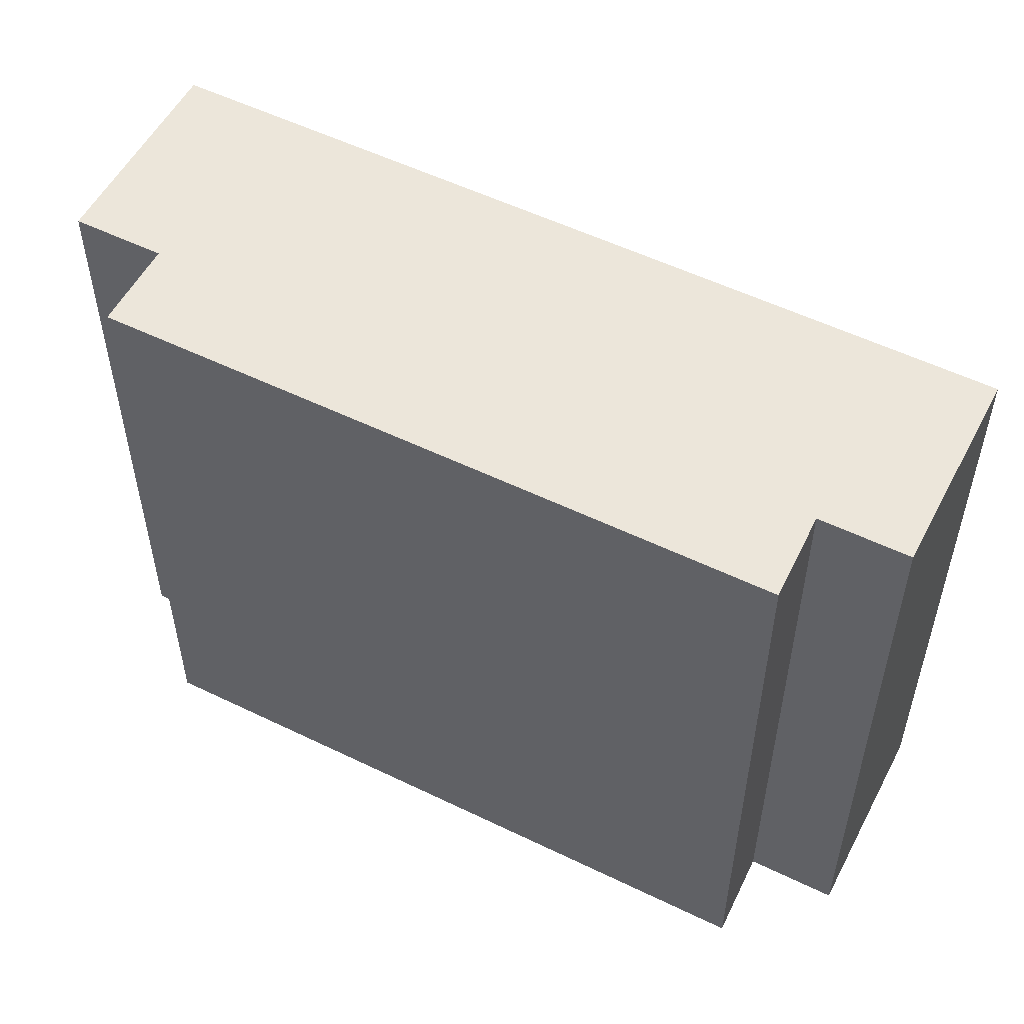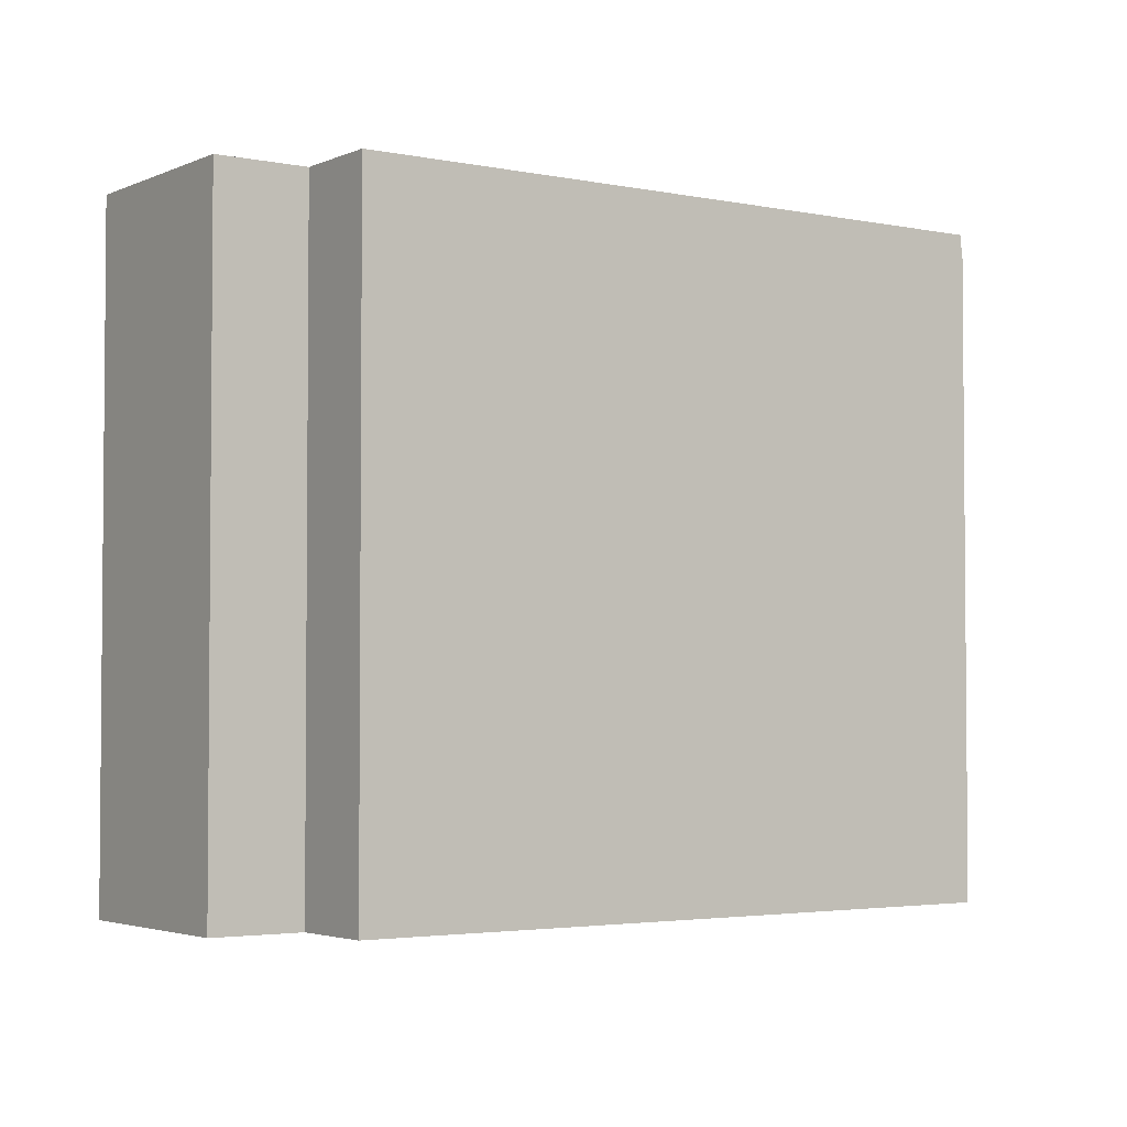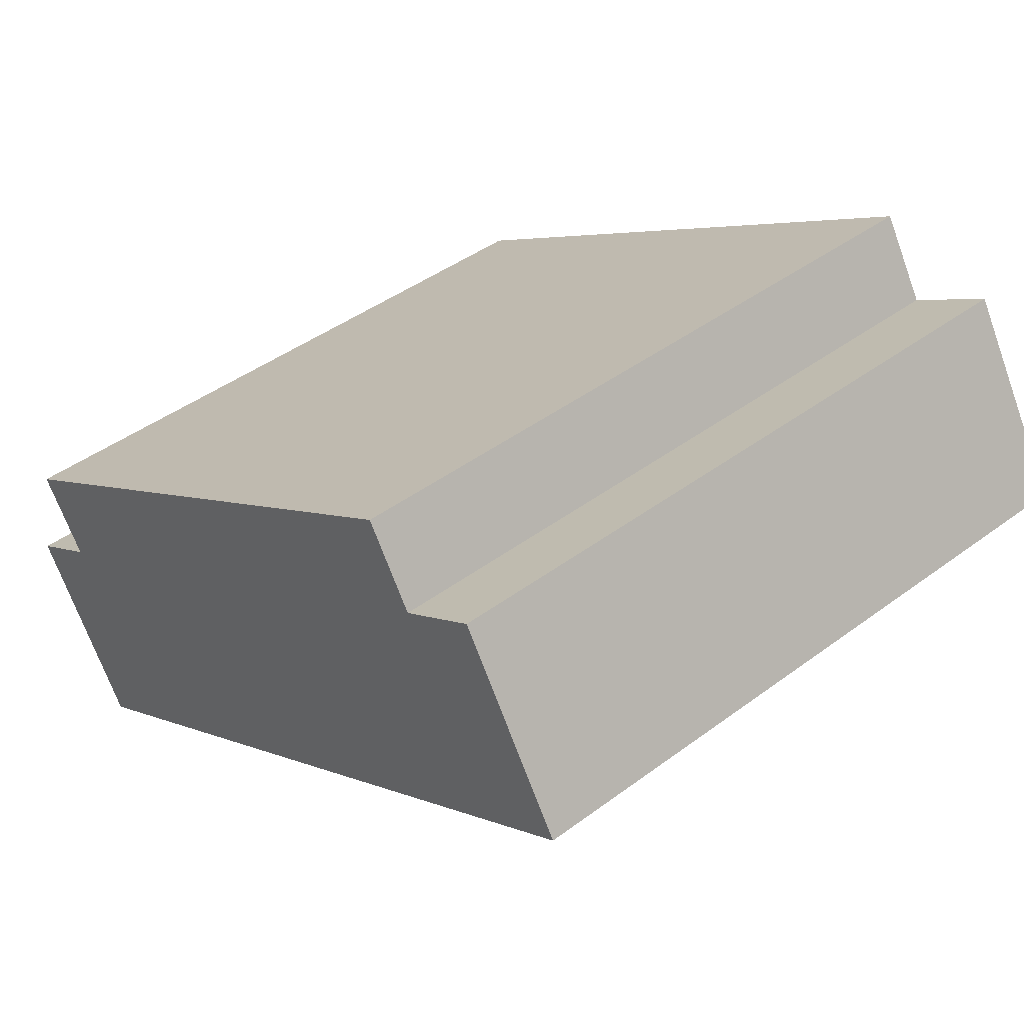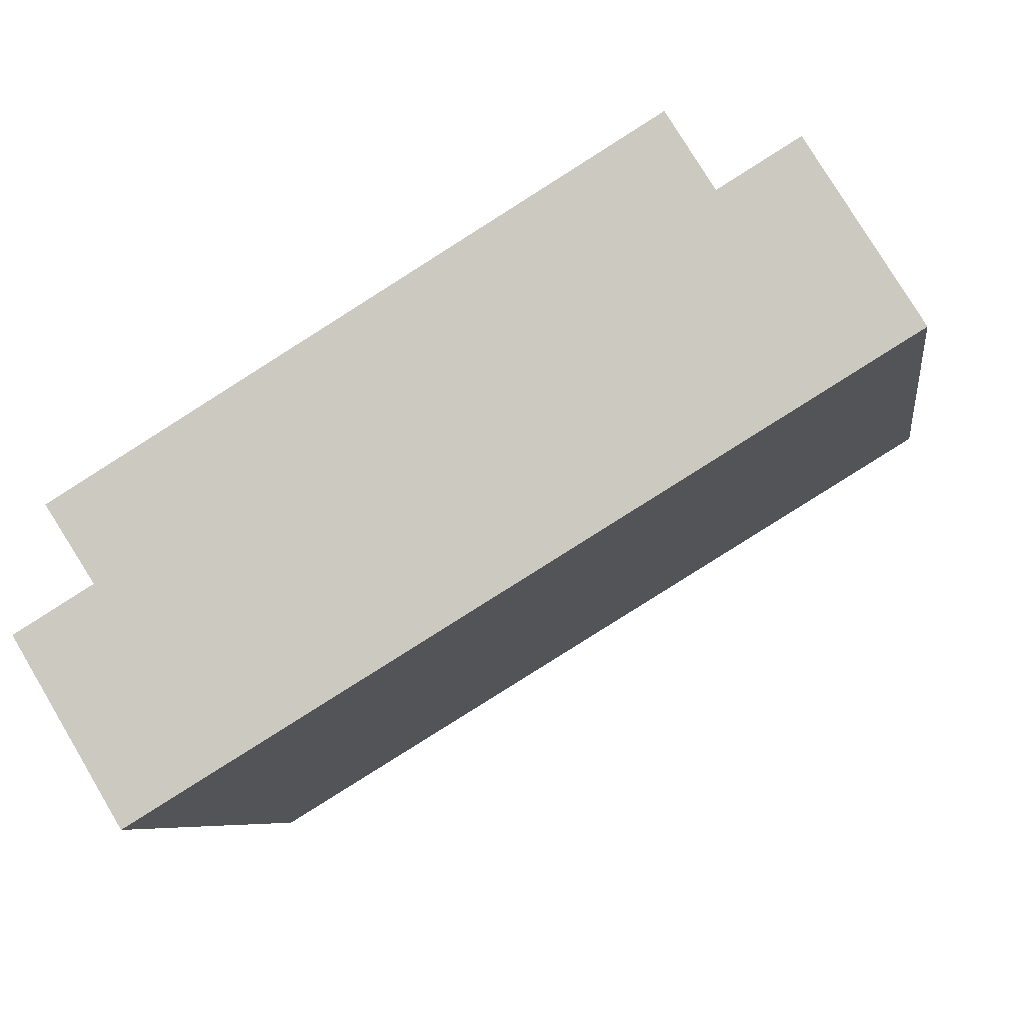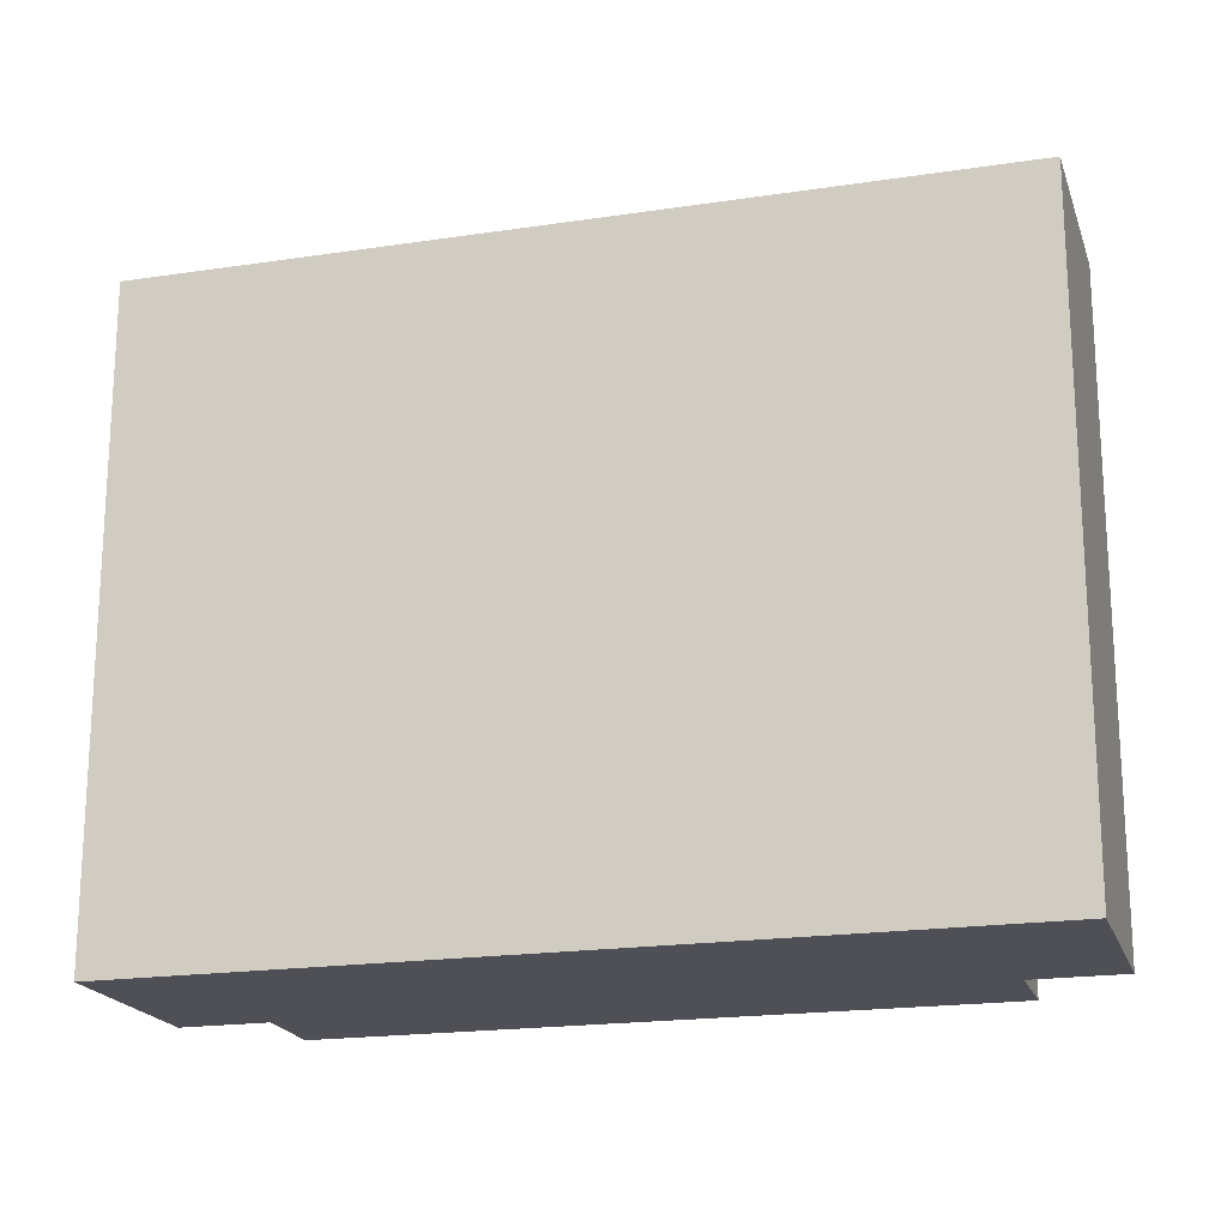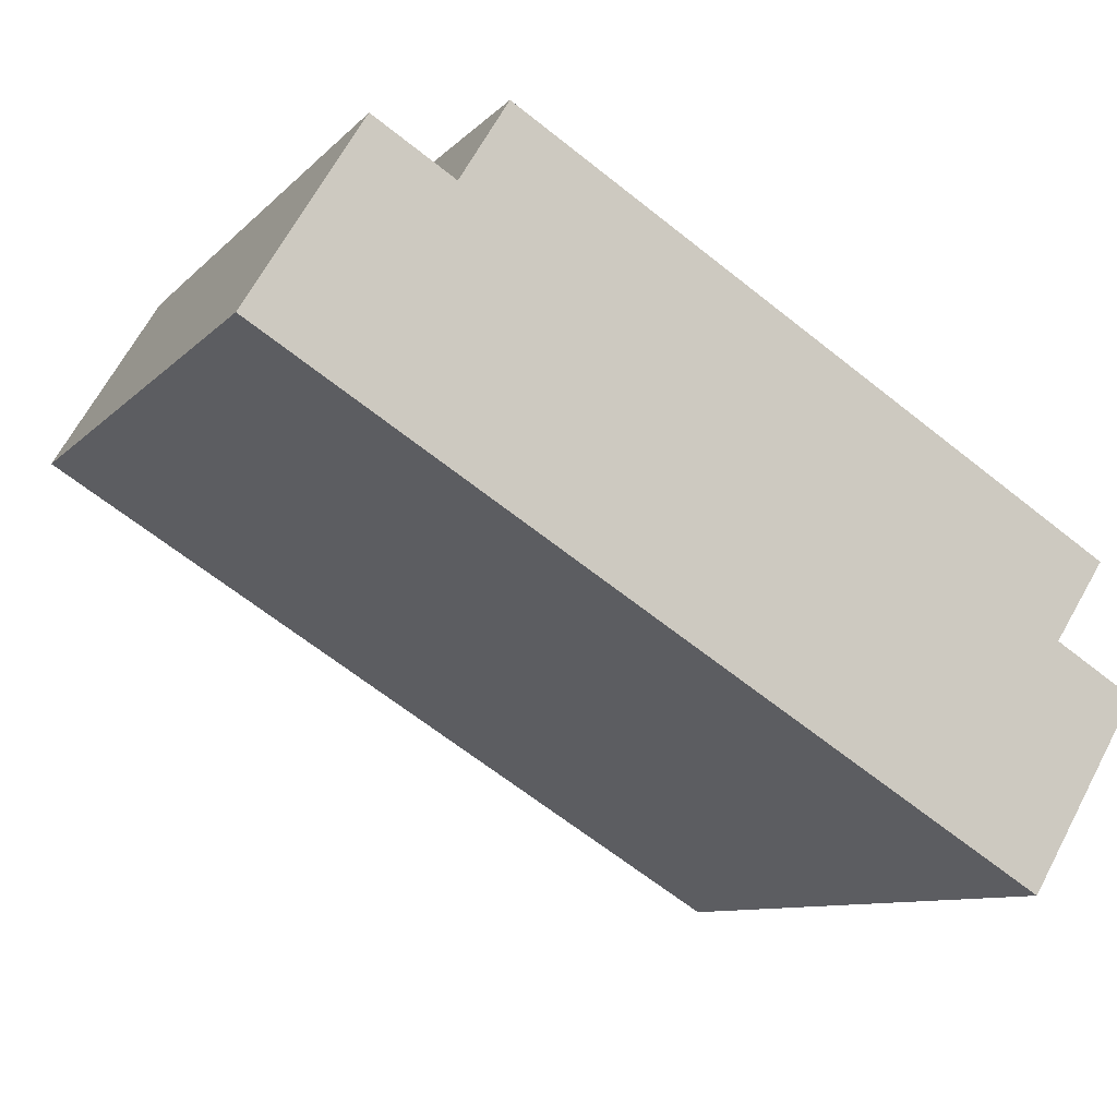
<metadata>
{"format":"obj","ext":"obj","renderer":"f3d","projection":"perspective","resolution":1024,"background":"white","views":[{"elev":54.3,"azim":58.5,"up":"+Y"},{"elev":-3.1,"azim":-3.8,"up":"+Y"},{"elev":43.3,"azim":-131.4,"up":"+Z"},{"elev":-7.1,"azim":-171.7,"up":"+Z"},{"elev":-19.4,"azim":-132.9,"up":"+Y"},{"elev":-9.4,"azim":-23.9,"up":"+Z"}]}
</metadata>
<code>
v  0 4.352 2.665e-16
v  5.638 4.352 -1.782
v  4.913 4.352 -2.98
v  5.121 4.352 -1.469
v  1.248 4.352 0.883
v  1.558 4.352 1.392
v  0.726 4.352 1.199
v  5.446 4.352 -0.968
v  1.558 -8.524e-17 1.392
v  5.446 5.927e-17 -0.968
v  5.121 8.995e-17 -1.469
v  5.638 1.091e-16 -1.782
v  0.726 -7.342e-17 1.199
v  1.248 -5.407e-17 0.883
v  4.913 1.825e-16 -2.98
v  0 0 0
g defaultobject
f 1 2 3
f 2 1 4
f 4 1 5
f 4 5 6
f 5 1 7
f 6 8 4
f 9 8 6
f 8 9 10
f 11 2 4
f 2 11 12
f 13 5 7
f 5 13 14
f 10 4 8
f 4 10 11
f 12 3 2
f 3 12 15
f 15 1 3
f 1 15 16
f 16 7 1
f 7 16 13
f 14 6 5
f 6 14 9
f 9 11 10
f 12 16 15
f 16 12 11
f 16 11 14
f 14 11 9
f 16 14 13

</code>
